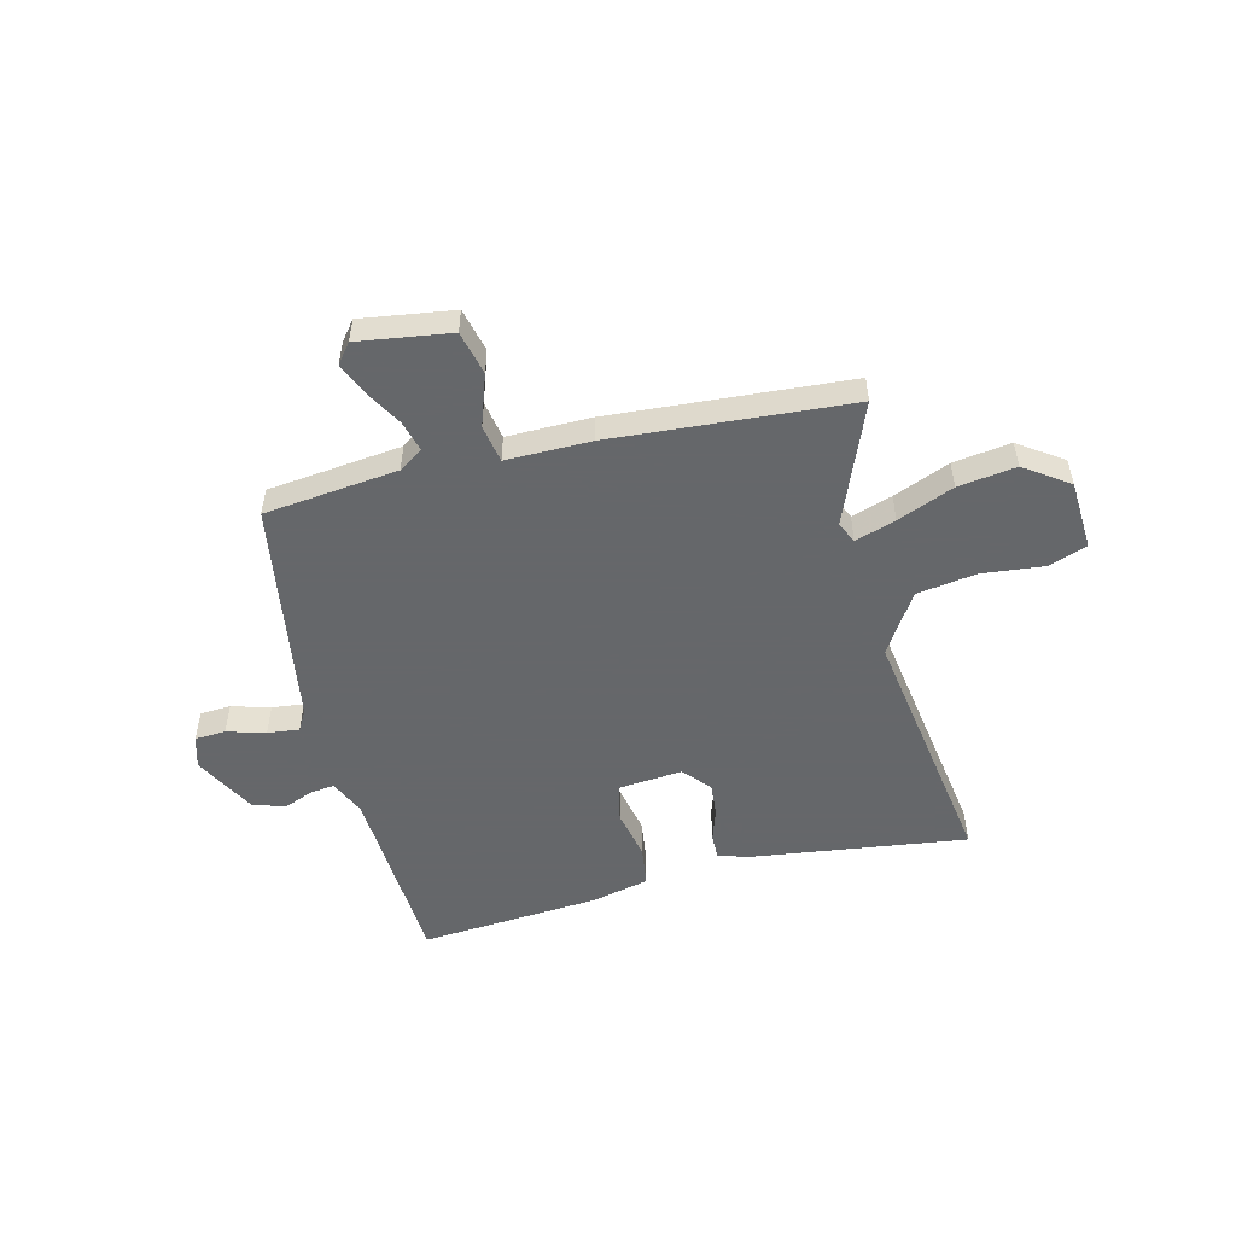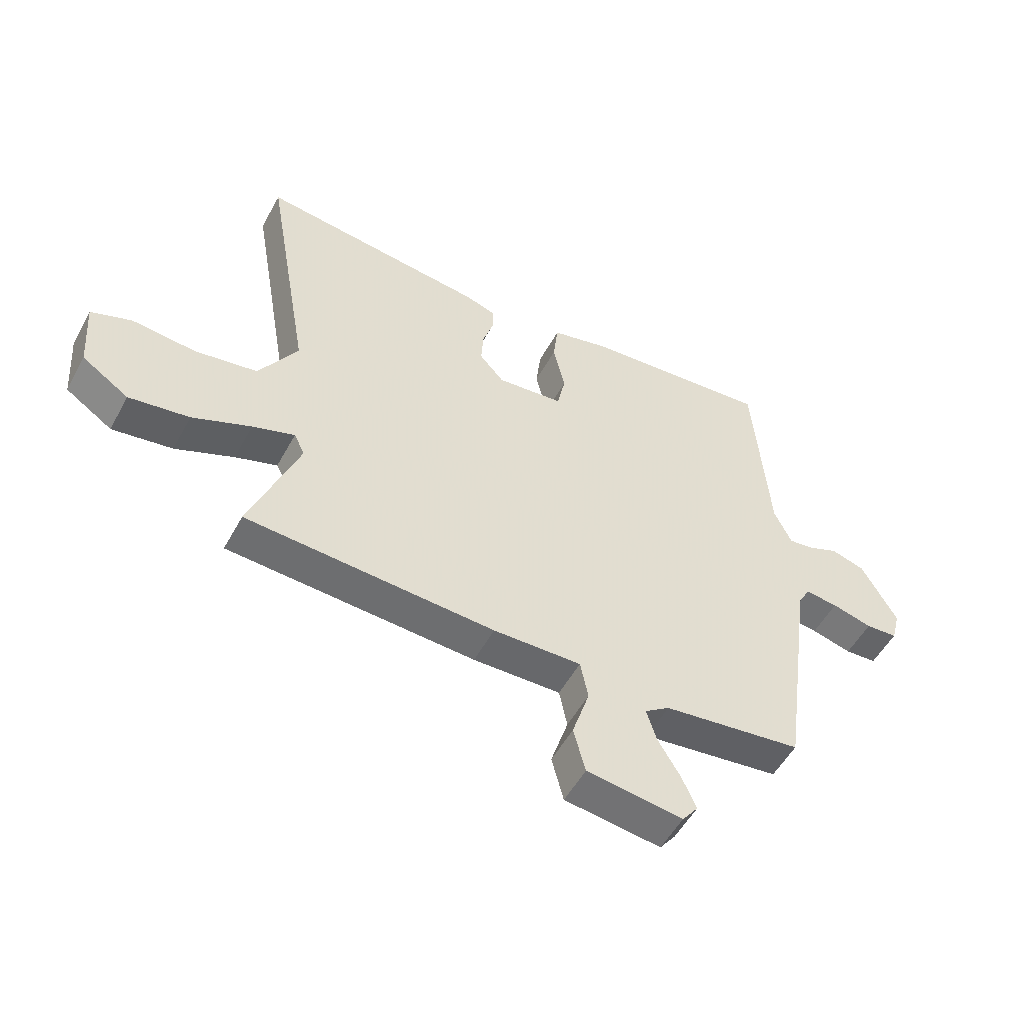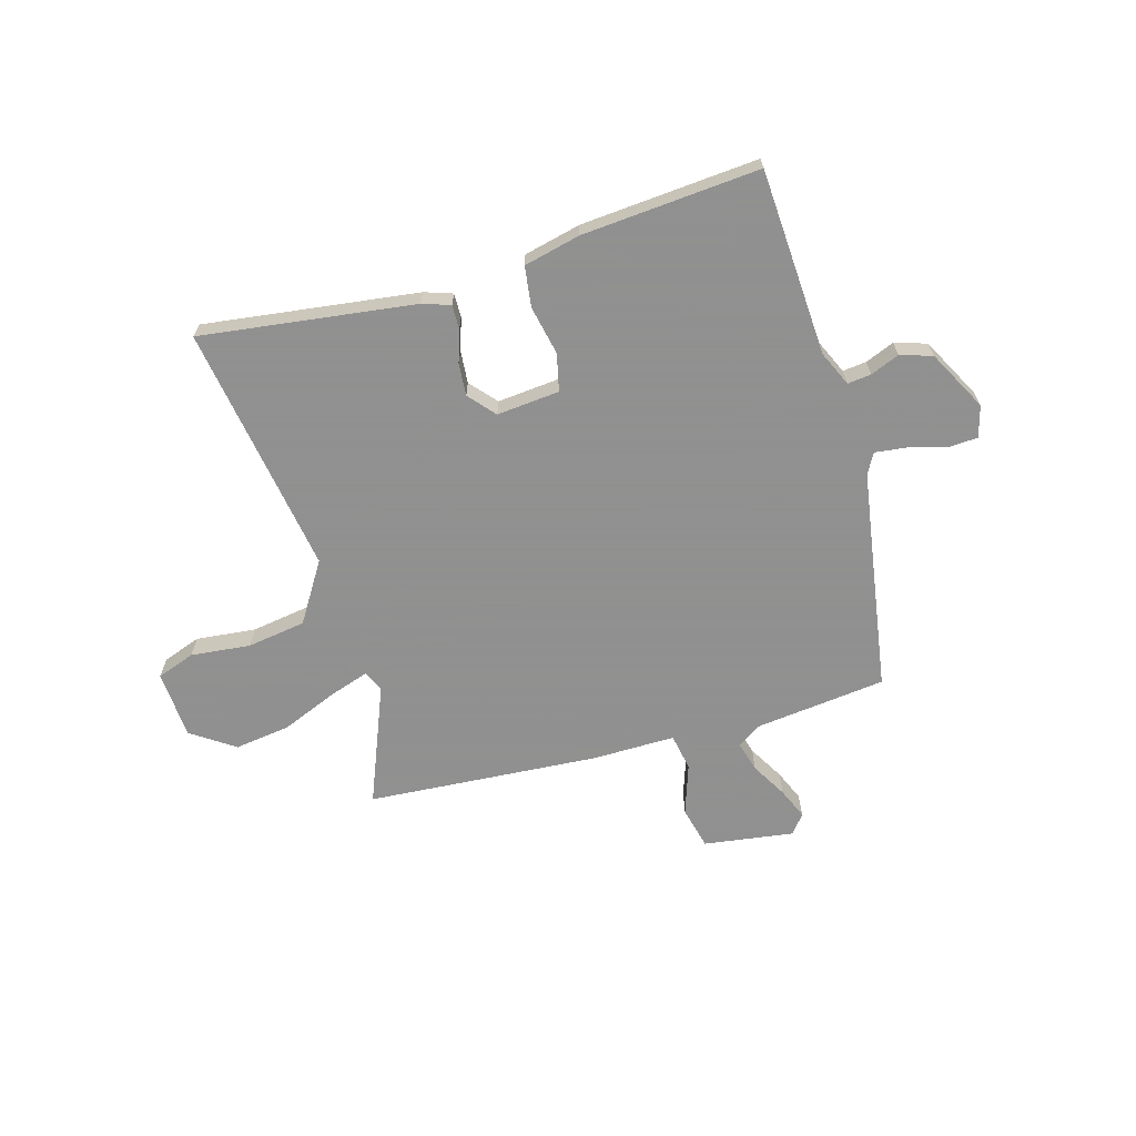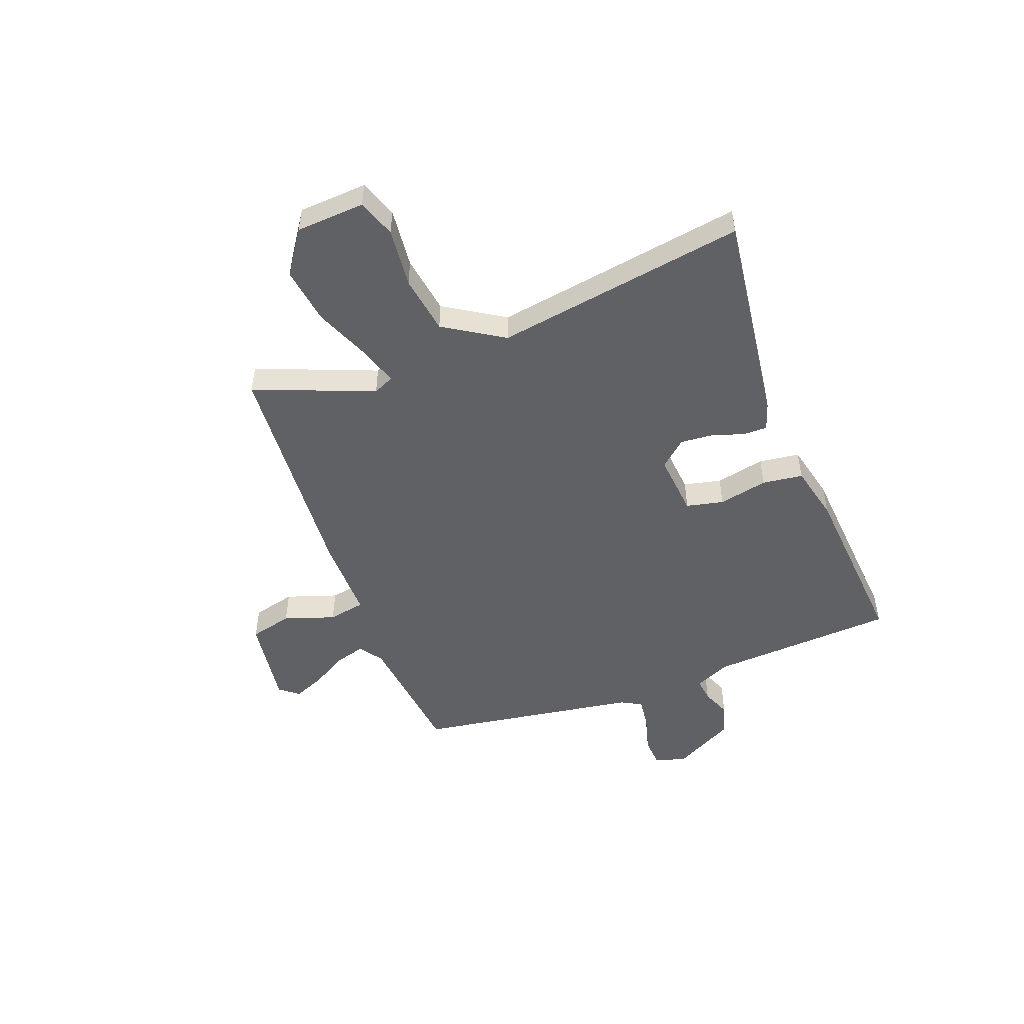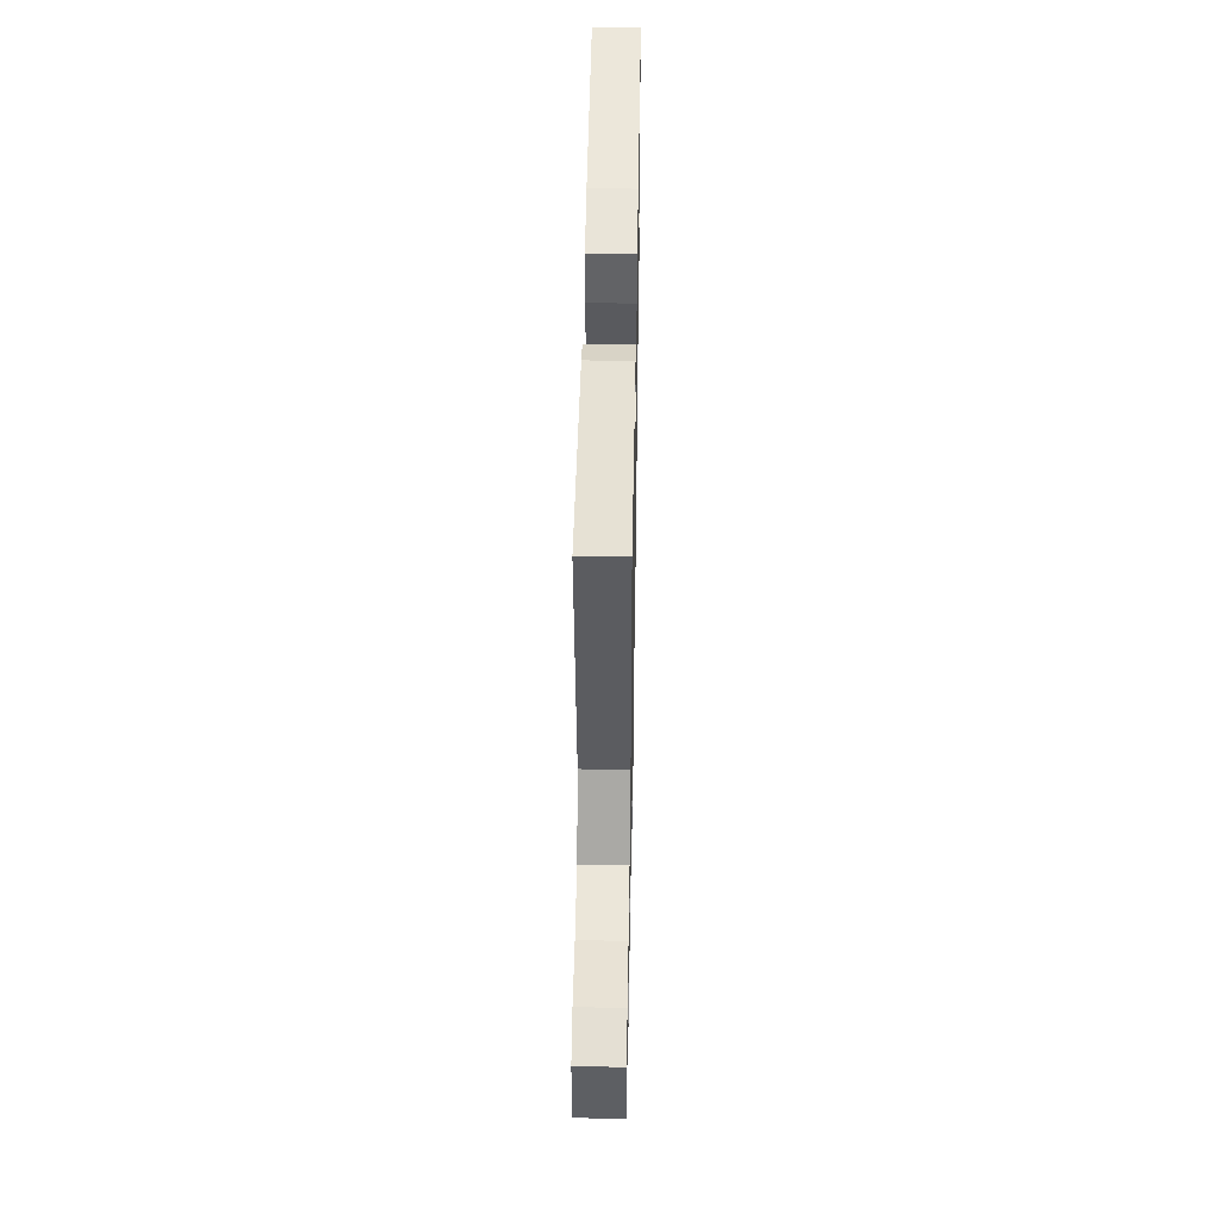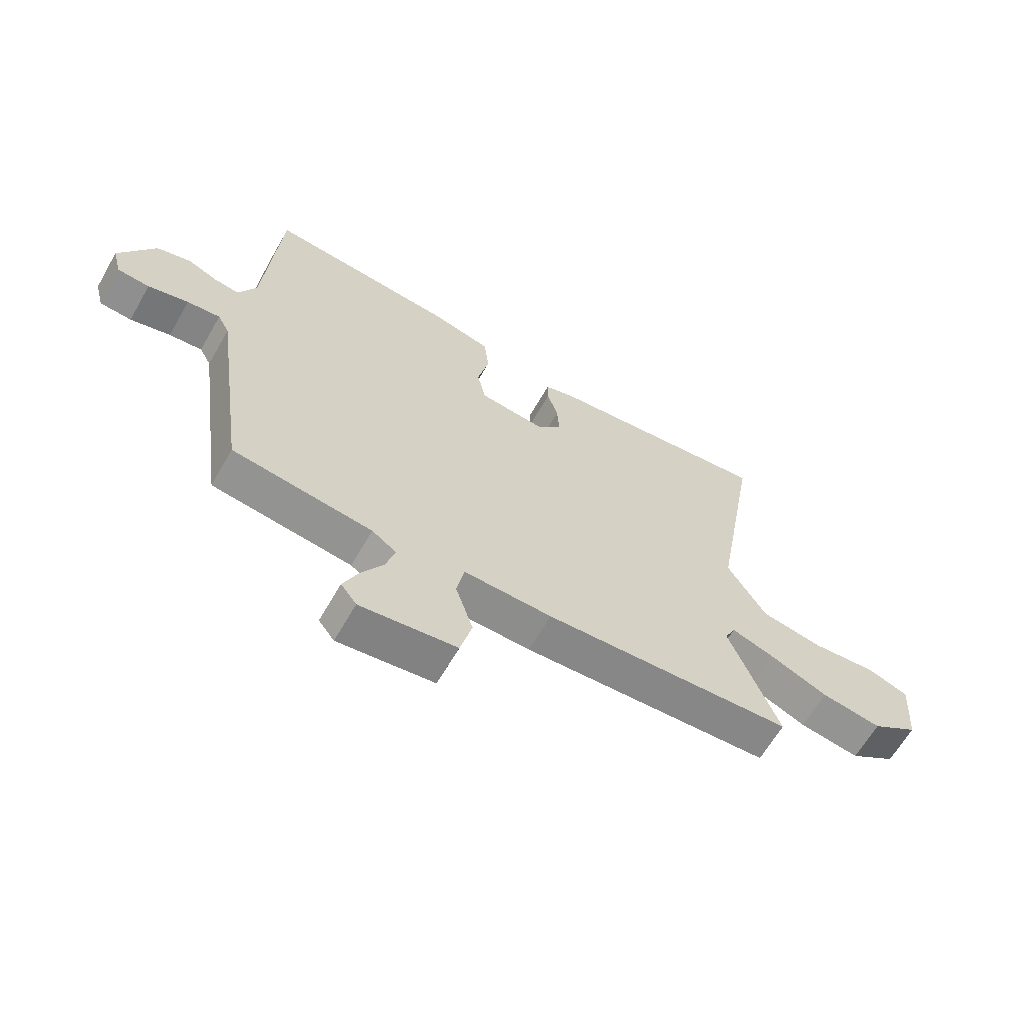
<metadata>
{"format":"obj","ext":"obj","renderer":"f3d","projection":"perspective","resolution":1024,"background":"white","views":[{"elev":-52.0,"azim":-167.1,"up":"+Y"},{"elev":-53.1,"azim":-28.2,"up":"+Z"},{"elev":-65.8,"azim":15.1,"up":"+Y"},{"elev":-50.2,"azim":-70.2,"up":"+Y"},{"elev":45.7,"azim":-89.0,"up":"+Z"},{"elev":-63.9,"azim":150.2,"up":"+Z"}]}
</metadata>
<code>
v -0.545 0.07 -0.471
v -0.458 0.07 -0.243
v -0.477 0.07 -0.204
v -0.552 0.07 -0.23
v -0.656 0.07 -0.275
v -0.763 0.07 -0.292
v -0.846 0.07 -0.237
v -0.856 0.07 -0.107
v -0.784 0.07 -0.08
v -0.67 0.07 -0.09
v -0.559 0.07 -0.071
v -0.49 0.07 0.043
v -0.572 0.07 0.517
v -0.165 0.07 0.47
v -0.112 0.07 0.453
v -0.112 0.07 0.407
v -0.131 0.07 0.346
v -0.135 0.07 0.284
v -0.091 0.07 0.235
v 0.028 0.07 0.248
v 0.043 0.07 0.319
v 0.022 0.07 0.412
v 0.031 0.07 0.489
v 0.138 0.07 0.516
v 0.474 0.07 0.548
v 0.5 0.07 0.194
v 0.531 0.07 0.128
v 0.576 0.07 0.134
v 0.63 0.07 0.157
v 0.691 0.07 0.139
v 0.754 0.07 0.025
v 0.738 0.07 -0.035
v 0.681 0.07 -0.039
v 0.609 0.07 -0.02
v 0.55 0.07 -0.014
v 0.529 0.07 -0.053
v 0.469 0.07 -0.477
v 0.22 0.07 -0.51
v 0.176 0.07 -0.541
v 0.193 0.07 -0.598
v 0.233 0.07 -0.665
v 0.259 0.07 -0.724
v 0.231 0.07 -0.761
v 0.059 0.07 -0.739
v 0.038 0.07 -0.658
v 0.069 0.07 -0.561
v 0.055 0.07 -0.491
v -0.102 0.07 -0.495
v -0.545 0 -0.471
v -0.458 0 -0.243
v -0.477 0 -0.204
v -0.552 0 -0.23
v -0.656 0 -0.275
v -0.763 0 -0.292
v -0.846 0 -0.237
v -0.856 0 -0.107
v -0.784 0 -0.08
v -0.67 0 -0.09
v -0.559 0 -0.071
v -0.49 0 0.043
v -0.572 0 0.517
v -0.165 0 0.47
v -0.112 0 0.453
v -0.112 0 0.407
v -0.131 0 0.346
v -0.135 0 0.284
v -0.091 0 0.235
v 0.028 0 0.248
v 0.043 0 0.319
v 0.022 0 0.412
v 0.031 0 0.489
v 0.138 0 0.516
v 0.474 0 0.548
v 0.5 0 0.194
v 0.531 0 0.128
v 0.576 0 0.134
v 0.63 0 0.157
v 0.691 0 0.139
v 0.754 0 0.025
v 0.738 0 -0.035
v 0.681 0 -0.039
v 0.609 0 -0.02
v 0.55 0 -0.014
v 0.529 0 -0.053
v 0.469 0 -0.477
v 0.22 0 -0.51
v 0.176 0 -0.541
v 0.193 0 -0.598
v 0.233 0 -0.665
v 0.259 0 -0.724
v 0.231 0 -0.761
v 0.059 0 -0.739
v 0.038 0 -0.658
v 0.069 0 -0.561
v 0.055 0 -0.491
v -0.102 0 -0.495
f 47 48 1 2
f 44 45 46
f 43 44 46
f 42 43 46
f 41 42 46
f 40 41 46
f 39 40 46 47
f 47 2 3
f 39 47 3
f 38 39 3
f 36 37 38 3
f 32 33 34
f 31 32 34
f 30 31 34
f 29 30 34
f 28 29 34
f 27 28 34 35
f 35 36 3
f 27 35 3
f 26 27 3
f 24 25 26
f 23 24 26
f 22 23 26
f 21 22 26
f 15 16 17
f 14 15 17
f 13 14 17
f 12 13 17
f 11 12 17 18
f 8 9 10
f 7 8 10
f 6 7 10
f 5 6 10
f 4 5 10
f 4 10 11
f 11 18 19
f 4 11 19
f 3 4 19
f 20 21 26
f 3 19 20 26
f 50 49 96 95
f 94 93 92
f 94 92 91
f 94 91 90
f 94 90 89
f 94 89 88
f 95 94 88 87
f 51 50 95
f 51 95 87
f 51 87 86
f 51 86 85 84
f 82 81 80
f 82 80 79
f 82 79 78
f 82 78 77
f 82 77 76
f 83 82 76 75
f 51 84 83
f 51 83 75
f 51 75 74
f 74 73 72
f 74 72 71
f 74 71 70
f 74 70 69
f 65 64 63
f 65 63 62
f 65 62 61
f 65 61 60
f 66 65 60 59
f 58 57 56
f 58 56 55
f 58 55 54
f 58 54 53
f 58 53 52
f 59 58 52
f 67 66 59
f 67 59 52
f 67 52 51
f 74 69 68
f 74 68 67 51
f 1 49 50 2
f 2 50 51 3
f 3 51 52 4
f 4 52 53 5
f 5 53 54 6
f 6 54 55 7
f 7 55 56 8
f 8 56 57 9
f 9 57 58 10
f 10 58 59 11
f 11 59 60 12
f 12 60 61 13
f 13 61 62 14
f 14 62 63 15
f 15 63 64 16
f 16 64 65 17
f 17 65 66 18
f 18 66 67 19
f 19 67 68 20
f 20 68 69 21
f 21 69 70 22
f 22 70 71 23
f 23 71 72 24
f 24 72 73 25
f 25 73 74 26
f 26 74 75 27
f 27 75 76 28
f 28 76 77 29
f 29 77 78 30
f 30 78 79 31
f 31 79 80 32
f 32 80 81 33
f 33 81 82 34
f 34 82 83 35
f 35 83 84 36
f 36 84 85 37
f 37 85 86 38
f 38 86 87 39
f 39 87 88 40
f 40 88 89 41
f 41 89 90 42
f 42 90 91 43
f 43 91 92 44
f 44 92 93 45
f 45 93 94 46
f 46 94 95 47
f 47 95 96 48
f 48 96 49 1

</code>
